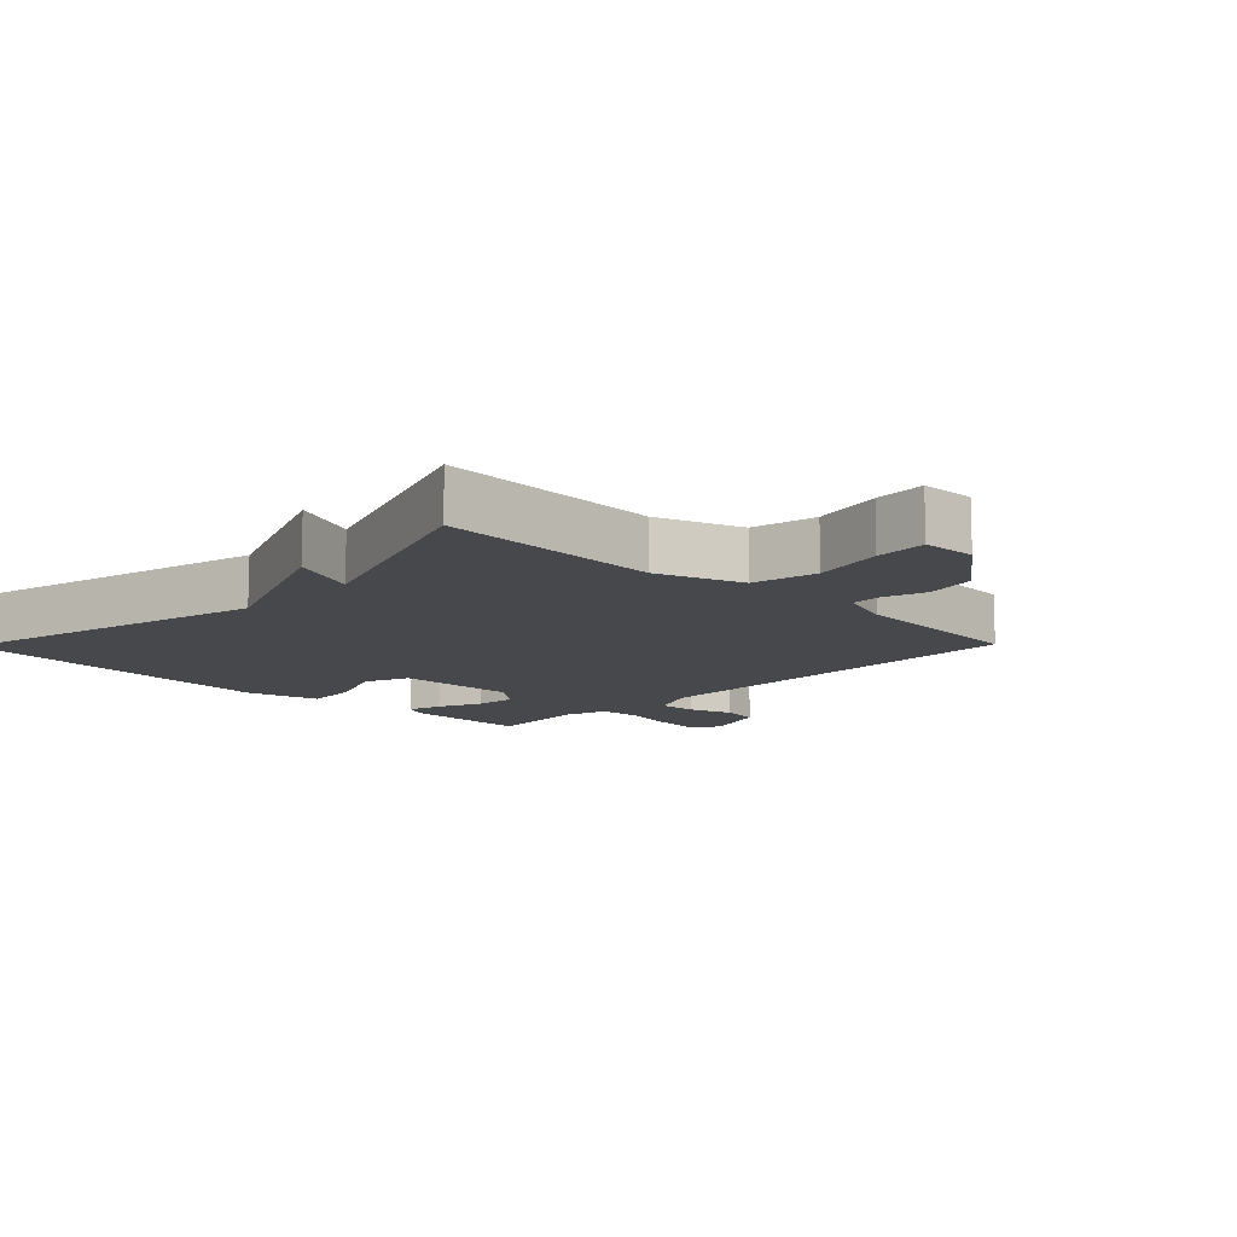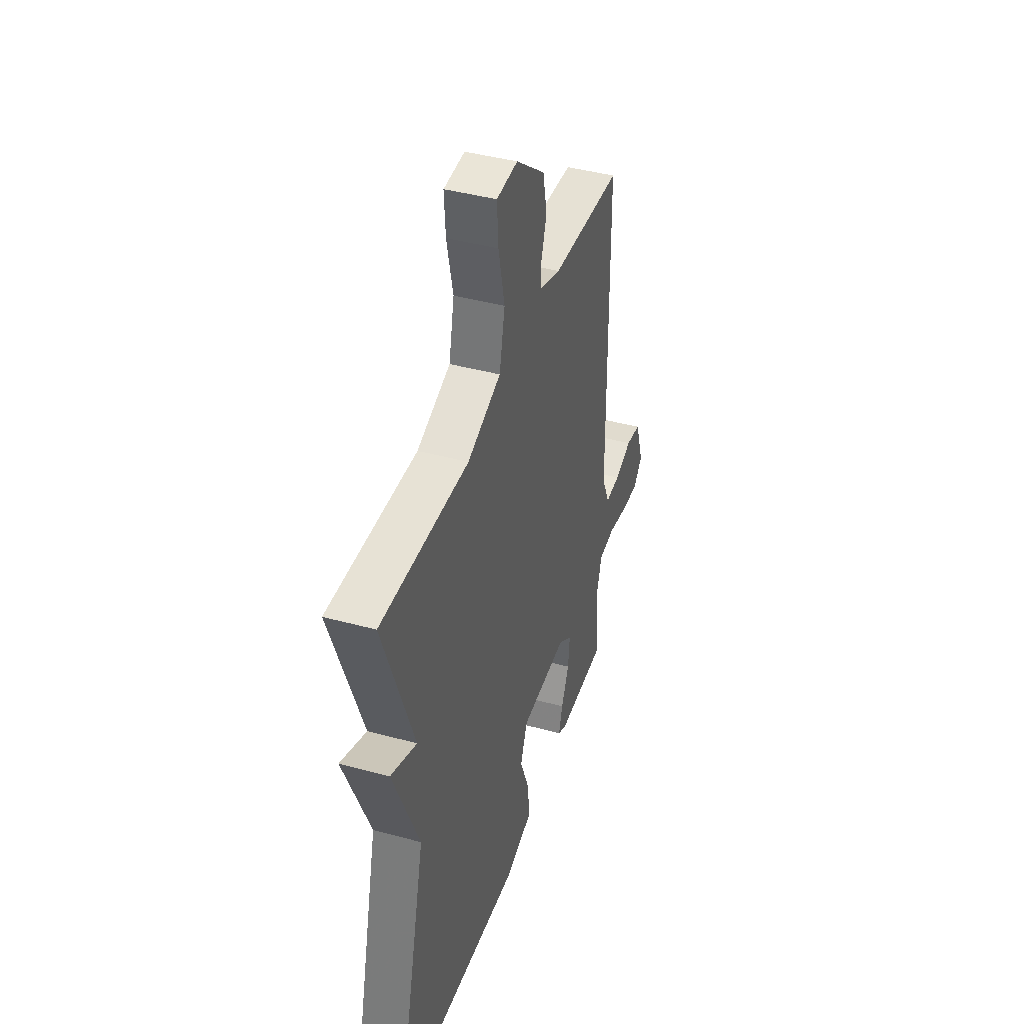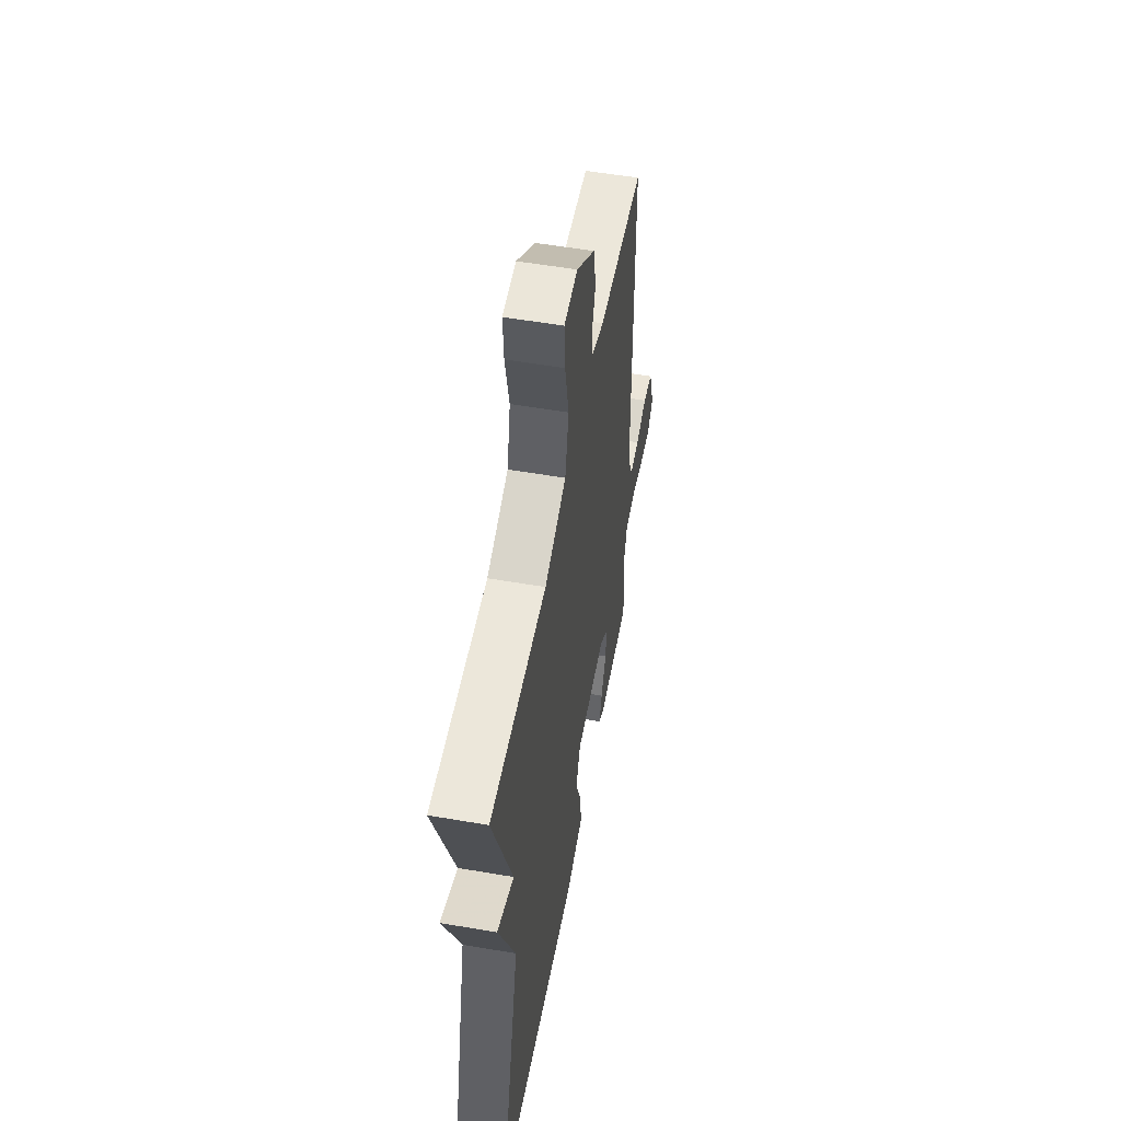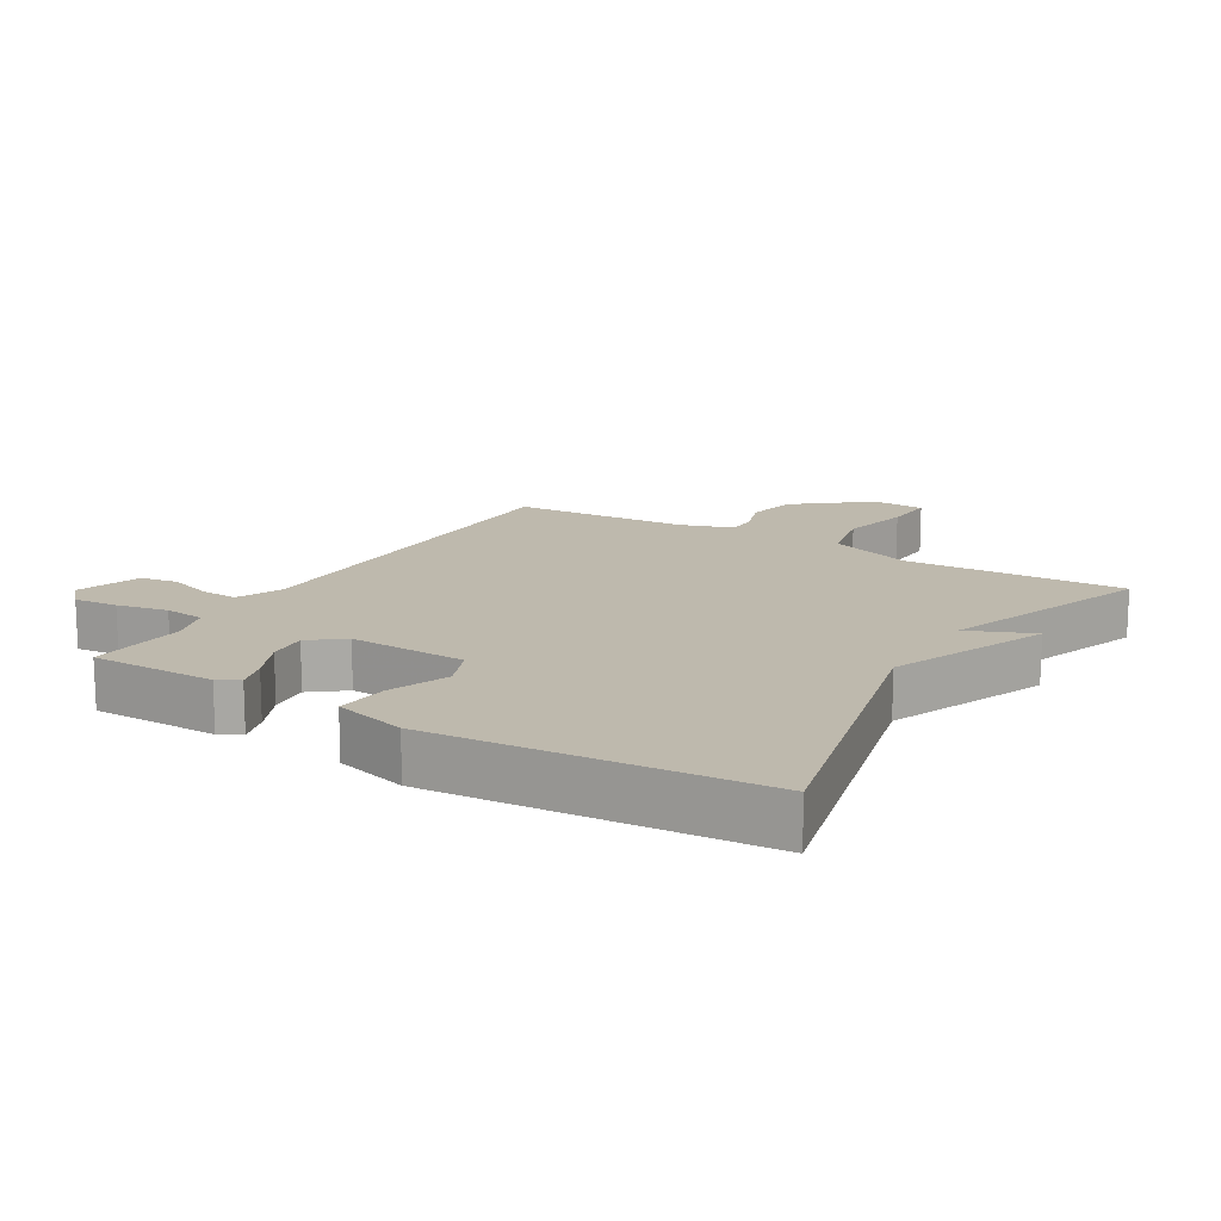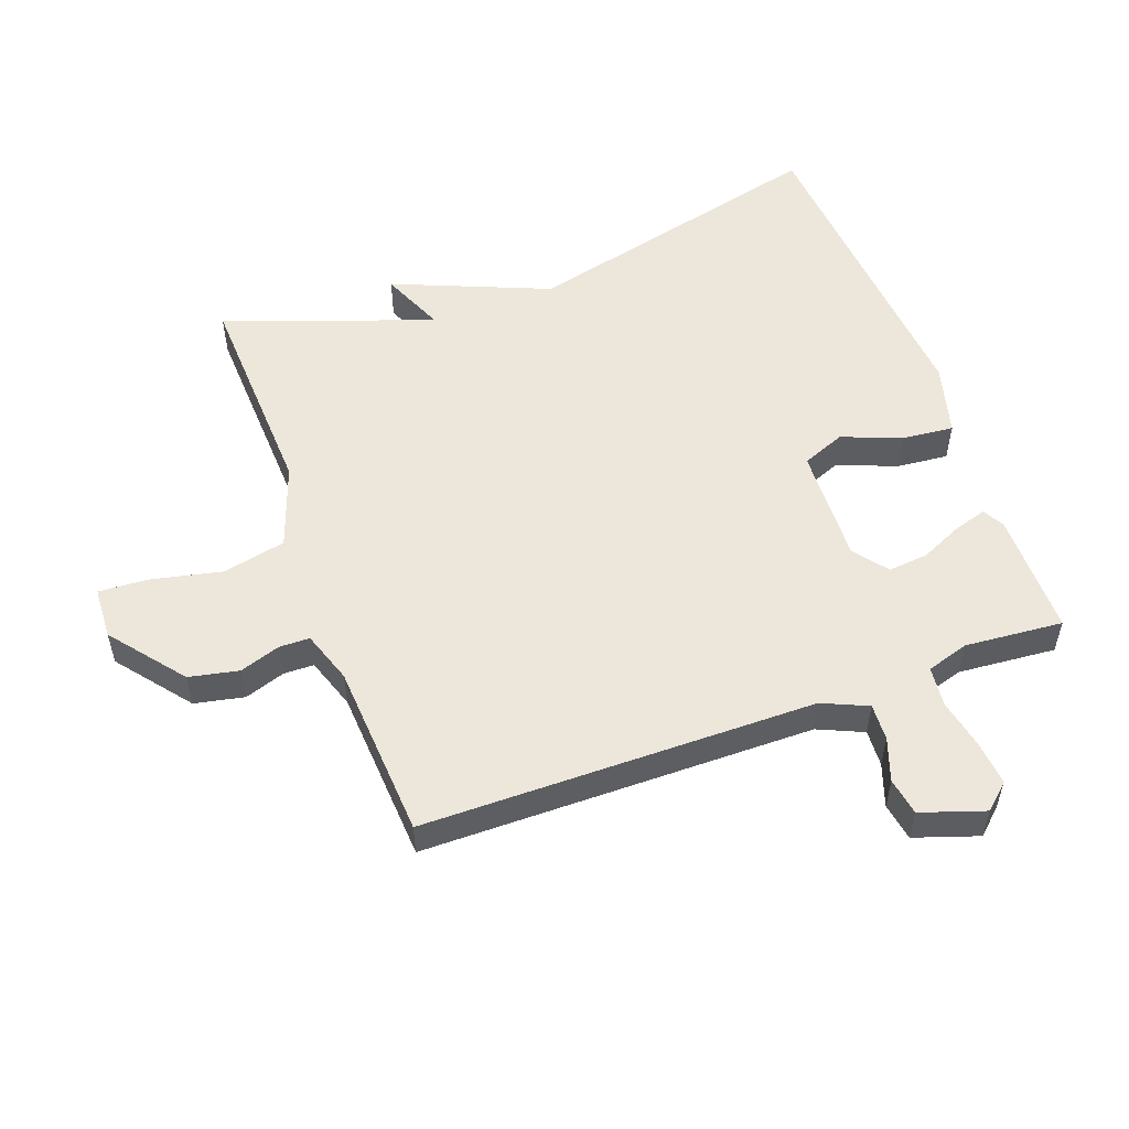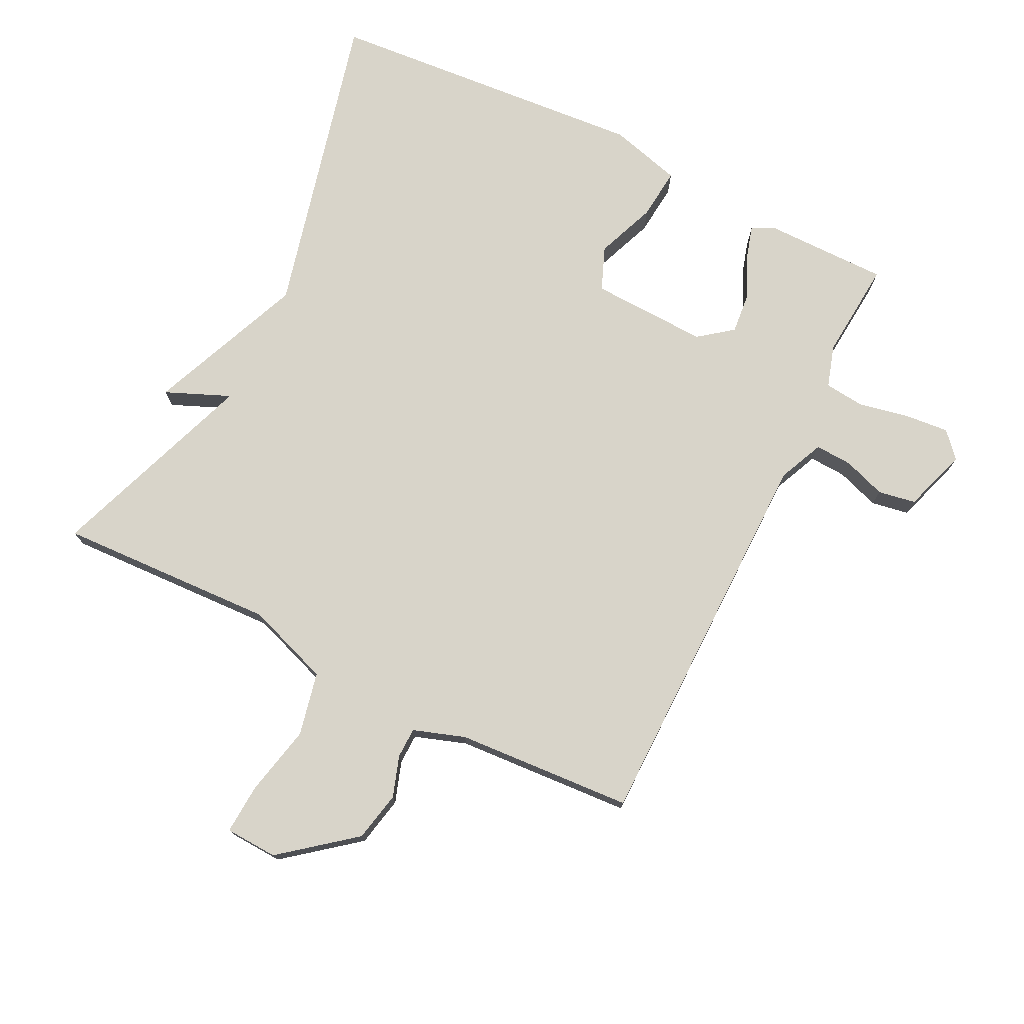
<metadata>
{"format":"obj","ext":"obj","renderer":"f3d","projection":"perspective","resolution":1024,"background":"white","views":[{"elev":-11.5,"azim":-44.4,"up":"+Y"},{"elev":42.2,"azim":-71.9,"up":"+Z"},{"elev":54.0,"azim":-79.6,"up":"+Z"},{"elev":15.1,"azim":-149.0,"up":"+Y"},{"elev":53.7,"azim":69.9,"up":"+Y"},{"elev":75.3,"azim":26.3,"up":"+Y"}]}
</metadata>
<code>
v -0.5 0.07 0.5
v -0.163 0.07 0.486
v -0.034 0.07 0.532
v -0.013 0.07 0.63
v -0.037 0.07 0.738
v -0.042 0.07 0.816
v 0.039 0.07 0.82
v 0.151 0.07 0.731
v 0.167 0.07 0.654
v 0.146 0.07 0.591
v 0.147 0.07 0.544
v 0.227 0.07 0.517
v 0.5 0.07 0.5
v 0.505 0.07 -0.107
v 0.536 0.07 -0.177
v 0.593 0.07 -0.174
v 0.659 0.07 -0.151
v 0.717 0.07 -0.161
v 0.75 0.07 -0.259
v 0.715 0.07 -0.298
v 0.647 0.07 -0.292
v 0.569 0.07 -0.276
v 0.507 0.07 -0.283
v 0.487 0.07 -0.348
v 0.5 0.07 -0.5
v 0.307 0.07 -0.5
v 0.274 0.07 -0.482
v 0.289 0.07 -0.431
v 0.319 0.07 -0.365
v 0.325 0.07 -0.303
v 0.273 0.07 -0.263
v 0.092 0.07 -0.27
v 0.065 0.07 -0.337
v 0.101 0.07 -0.429
v 0.109 0.07 -0.509
v -0.002 0.07 -0.539
v -0.5 0.07 -0.5
v -0.383 0.07 -0.022
v -0.483 0.07 0.22
v -0.383 0.07 0.178
v -0.5 0 0.5
v -0.163 0 0.486
v -0.034 0 0.532
v -0.013 0 0.63
v -0.037 0 0.738
v -0.042 0 0.816
v 0.039 0 0.82
v 0.151 0 0.731
v 0.167 0 0.654
v 0.146 0 0.591
v 0.147 0 0.544
v 0.227 0 0.517
v 0.5 0 0.5
v 0.505 0 -0.107
v 0.536 0 -0.177
v 0.593 0 -0.174
v 0.659 0 -0.151
v 0.717 0 -0.161
v 0.75 0 -0.259
v 0.715 0 -0.298
v 0.647 0 -0.292
v 0.569 0 -0.276
v 0.507 0 -0.283
v 0.487 0 -0.348
v 0.5 0 -0.5
v 0.307 0 -0.5
v 0.274 0 -0.482
v 0.289 0 -0.431
v 0.319 0 -0.365
v 0.325 0 -0.303
v 0.273 0 -0.263
v 0.092 0 -0.27
v 0.065 0 -0.337
v 0.101 0 -0.429
v 0.109 0 -0.509
v -0.002 0 -0.539
v -0.5 0 -0.5
v -0.383 0 -0.022
v -0.483 0 0.22
v -0.383 0 0.178
f 38 39 40
f 36 37 38
f 35 36 38
f 34 35 38
f 33 34 38
f 32 33 38 40
f 40 1 2
f 32 40 2
f 31 32 2
f 27 28 29
f 26 27 29
f 25 26 29
f 24 25 29
f 23 24 29 30
f 31 2 3
f 30 31 3
f 23 30 3
f 22 23 3
f 20 21 22
f 19 20 22
f 18 19 22
f 17 18 22
f 16 17 22
f 12 13 14
f 11 12 14 15
f 8 9 10
f 7 8 10
f 6 7 10
f 5 6 10
f 4 5 10
f 4 10 11
f 3 4 11 15
f 15 16 22
f 3 15 22
f 80 79 78
f 78 77 76
f 78 76 75
f 78 75 74
f 78 74 73
f 80 78 73 72
f 42 41 80
f 42 80 72
f 42 72 71
f 69 68 67
f 69 67 66
f 69 66 65
f 69 65 64
f 70 69 64 63
f 43 42 71
f 43 71 70
f 43 70 63
f 43 63 62
f 62 61 60
f 62 60 59
f 62 59 58
f 62 58 57
f 62 57 56
f 54 53 52
f 55 54 52 51
f 50 49 48
f 50 48 47
f 50 47 46
f 50 46 45
f 50 45 44
f 51 50 44
f 55 51 44 43
f 62 56 55
f 62 55 43
f 1 41 42 2
f 2 42 43 3
f 3 43 44 4
f 4 44 45 5
f 5 45 46 6
f 6 46 47 7
f 7 47 48 8
f 8 48 49 9
f 9 49 50 10
f 10 50 51 11
f 11 51 52 12
f 12 52 53 13
f 13 53 54 14
f 14 54 55 15
f 15 55 56 16
f 16 56 57 17
f 17 57 58 18
f 18 58 59 19
f 19 59 60 20
f 20 60 61 21
f 21 61 62 22
f 22 62 63 23
f 23 63 64 24
f 24 64 65 25
f 25 65 66 26
f 26 66 67 27
f 27 67 68 28
f 28 68 69 29
f 29 69 70 30
f 30 70 71 31
f 31 71 72 32
f 32 72 73 33
f 33 73 74 34
f 34 74 75 35
f 35 75 76 36
f 36 76 77 37
f 37 77 78 38
f 38 78 79 39
f 39 79 80 40
f 40 80 41 1

</code>
